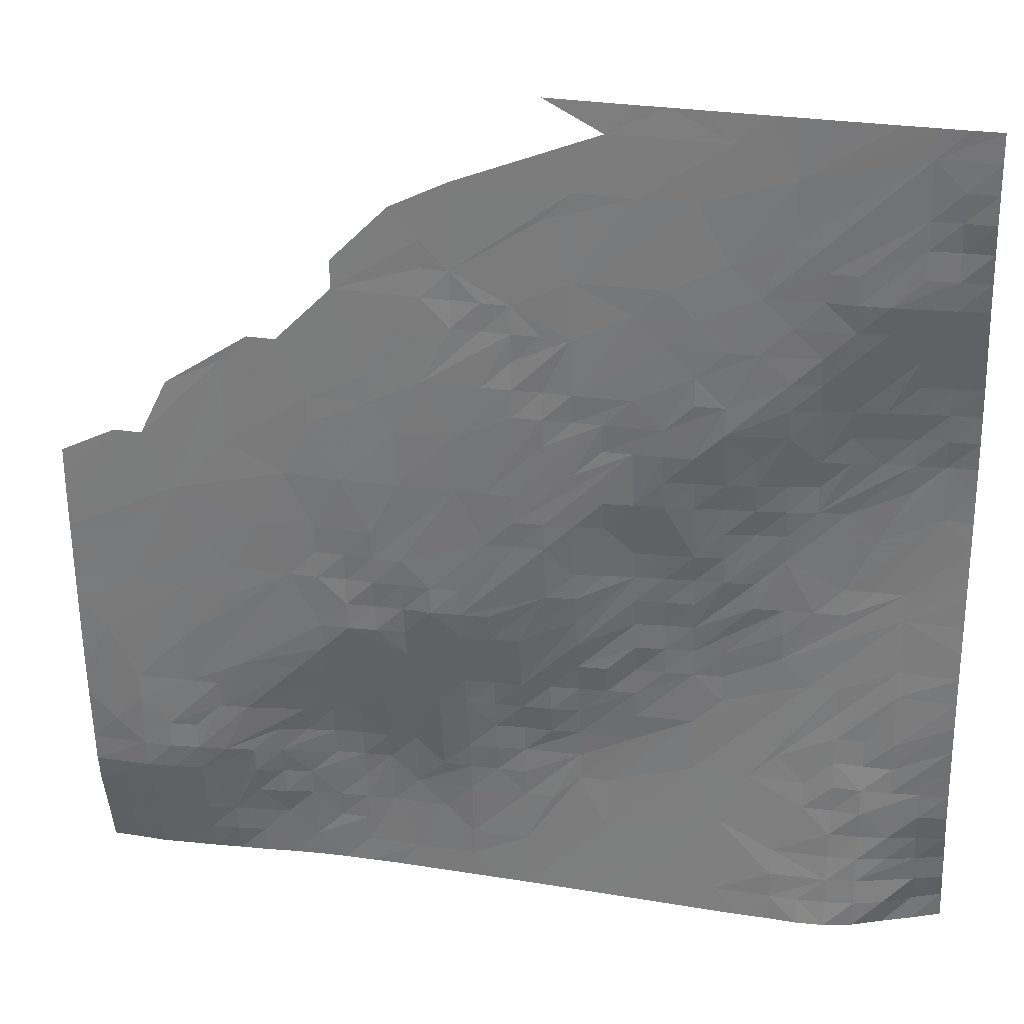
<metadata>
{"format":"obj","ext":"obj","renderer":"f3d","projection":"perspective","resolution":1024,"background":"white","views":[{"elev":27.2,"azim":14.9,"up":"+Z"}]}
</metadata>
<code>
v  164.5 0 -0
v  174.2 0 -0
v  183.9 0.0325 -0
v  193.6 0.0785 -0
v  203.2 0.3001 -0
v  212.9 0.389 -0
v  222.6 0.531 -0
v  232.3 0.6627 -0
v  242 0.8495 -0
v  251.6 0.9631 -0
v  261.3 1.18 -0
v  271 1.357 -0
v  280.7 1.614 -0
v  290.3 1.78 -0
v  300 2.262 -0
v  300 2.919 -9.678
v  300 3.923 -19.36
v  300 4.824 -29.03
v  300 6.532 -38.71
v  300 8.214 -48.39
v  300 10.01 -58.07
v  300 12.69 -67.75
v  300 15.77 -77.42
v  300 18.12 -87.1
v  300 19.84 -96.78
v  300 21.19 -106.5
v  300 22.51 -116.1
v  300 23.32 -125.8
v  0 0.125 -135.5
v  300 23.97 -135.5
v  0 0.2186 -145.2
v  300 24.32 -145.2
v  0 0.4272 -154.8
v  164.5 7.247 -154.8
v  300 24.61 -154.8
v  0 0.6986 -164.5
v  300 24.73 -164.5
v  0 1.067 -174.2
v  300 24.93 -174.2
v  0 1.395 -183.9
v  300 24.95 -183.9
v  0 1.712 -193.6
v  300 25.12 -193.6
v  0 2.132 -203.2
v  300 25.56 -203.2
v  0 2.543 -212.9
v  300 26.03 -212.9
v  0 3.028 -222.6
v  300 27 -222.6
v  0 3.705 -232.3
v  300 28.17 -232.3
v  0 4.464 -242
v  300 29.27 -242
v  0 5.232 -251.6
v  300 30.61 -251.6
v  0 5.96 -261.3
v  300 32.9 -261.3
v  0 7.65 -271
v  300 36.72 -271
v  0 10.36 -280.7
v  300 38.41 -280.7
v  0 13.12 -290.3
v  300 41.78 -290.3
v  0 15.45 -300
v  9.678 15.6 -300
v  19.36 15.64 -300
v  29.03 16.65 -300
v  38.71 17.61 -300
v  48.39 18.84 -300
v  58.07 19.89 -300
v  67.75 21.26 -300
v  77.42 22.33 -300
v  87.1 23.07 -300
v  96.78 23.47 -300
v  106.5 23.93 -300
v  116.1 24.05 -300
v  125.8 24.19 -300
v  135.5 24.34 -300
v  145.2 24.45 -300
v  154.8 24.61 -300
v  164.5 24.67 -300
v  174.2 24.72 -300
v  183.9 24.74 -300
v  193.6 24.76 -300
v  203.2 24.77 -300
v  212.9 24.78 -300
v  222.6 24.78 -300
v  232.3 24.92 -300
v  242 25.23 -300
v  251.6 25.21 -300
v  261.3 26.23 -300
v  271 29.11 -300
v  280.7 34.02 -300
v  290.3 38.51 -300
v  300 43.41 -300
v  280.7 28.19 -261.3
v  280.7 22.11 -125.8
v  96.78 17.77 -242
v  183.9 24.26 -251.6
v  154.8 1.41 -77.42
v  19.36 6.643 -261.3
v  251.6 7.134 -77.42
v  183.9 20.29 -212.9
v  125.8 20.5 -251.6
v  212.9 3.06 -67.75
v  222.6 16.45 -154.8
v  77.42 1.756 -135.5
v  96.78 6.364 -193.6
v  106.5 22.32 -271
v  261.3 25.24 -232.3
v  96.78 0.1841 -67.75
v  280.7 24.47 -164.5
v  280.7 26.68 -242
v  222.6 6.831 -106.5
v  280.7 4.028 -29.03
v  77.42 18.87 -271
v  125.8 15.06 -222.6
v  19.36 0.057 -125.8
v  19.36 4.181 -232.3
v  232.3 12.74 -125.8
v  174.2 17.23 -203.2
v  164.5 3.149 -106.5
v  290.3 34.65 -280.7
v  280.7 13.14 -77.42
v  242 24.82 -280.7
v  38.71 7.768 -251.6
v  125.8 7.034 -183.9
v  193.6 14.3 -164.5
v  193.6 0.6605 -29.03
v  154.8 20.5 -232.3
v  261.3 15.69 -106.5
v  222.6 23.31 -203.2
v  58.07 11.14 -251.6
v  154.8 12.29 -193.6
v  96.78 4.35 -164.5
v  271 25.62 -251.6
v  212.9 24.61 -242
v  242 21.7 -174.2
v  87.1 12.13 -222.6
v  38.71 15.76 -290.3
v  116.1 4.983 -164.5
v  271 5.91 -58.07
v  193.6 6.112 -116.1
v  154.8 2.15 -96.78
v  280.7 19.32 -106.5
v  242 1.617 -19.36
v  212.9 19.92 -183.9
v  96.78 20.48 -261.3
v  242 19.73 -154.8
v  193.6 8.636 -135.5
v  261.3 25.95 -280.7
v  19.36 0.7407 -154.8
v  116.1 0 -38.71
v  251.6 3.942 -48.39
v  58.07 8.19 -232.3
v  271 27.61 -280.7
v  58.07 2.97 -174.2
v  116.1 10.29 -203.2
v  19.36 13.66 -290.3
v  38.71 5.3 -222.6
v  174.2 11.82 -174.2
v  145.2 0.9116 -67.75
v  164.5 18.97 -222.6
v  290.3 6.985 -48.39
v  135.5 24.04 -290.3
v  280.7 24.99 -193.6
v  222.6 4.297 -77.42
v  145.2 15.91 -212.9
v  251.6 25.12 -251.6
v  242 10.38 -106.5
v  154.8 4.807 -135.5
v  125.8 1.237 -96.78
v  58.07 15.21 -271
v  174.2 23.31 -242
v  116.1 7.177 -183.9
v  251.6 17.54 -125.8
v  261.3 23.38 -164.5
v  242 23.58 -193.6
v  280.7 9.805 -67.75
v  87.1 17.9 -251.6
v  280.7 25.41 -222.6
v  183.9 18.24 -203.2
v  183.9 4.423 -106.5
v  290.3 32.91 -271
v  183.9 0.0666 -9.678
v  87.1 0.9279 -106.5
v  280.7 2.205 -9.678
v  193.6 17.29 -183.9
v  251.6 11.06 -96.78
v  242 18.29 -145.2
v  96.78 5.655 -183.9
v  212.9 23.86 -222.6
v  29.03 5.692 -242
v  280.7 24.93 -203.2
v  116.1 21.78 -261.3
v  154.8 21.69 -242
v  87.1 21.63 -280.7
v  135.5 21.94 -261.3
v  174.2 2.006 -77.42
v  125.8 6.339 -174.2
v  222.6 6.037 -96.78
v  116.1 18.99 -242
v  77.42 14.37 -242
v  212.9 11.54 -135.5
v  67.75 18.93 -280.7
v  96.78 10.52 -212.9
v  9.678 4.418 -242
v  183.9 7.268 -135.5
v  135.5 0.6823 -58.07
v  154.8 16.16 -212.9
v  174.2 15.15 -193.6
v  174.2 22.24 -232.3
v  261.3 25.56 -261.3
v  203.2 1.977 -58.07
v  96.78 2.188 -135.5
v  9.678 12.86 -290.3
v  77.42 7.488 -212.9
v  222.6 17.78 -164.5
v  290.3 37.29 -290.3
v  38.71 3.675 -203.2
v  193.6 12.73 -154.8
v  290.3 17.1 -87.1
v  154.8 23.27 -261.3
v  48.39 15.33 -280.7
v  251.6 22.76 -174.2
v  251.6 24.59 -203.2
v  222.6 10.9 -125.8
v  164.5 3.025 -96.78
v  261.3 4.329 -48.39
v  135.5 8.173 -183.9
v  116.1 12.36 -212.9
v  106.5 3.831 -154.8
v  58.07 12.73 -261.3
v  232.3 24.76 -242
v  261.3 20.62 -135.5
v  145.2 19.07 -232.3
v  242 25.08 -271
v  290.3 28.87 -251.6
v  154.8 24.14 -280.7
v  87.1 4.371 -174.2
v  164.5 10.21 -174.2
v  9.678 2.332 -203.2
v  271 10.73 -77.42
v  9.678 8.137 -271
v  271 24.08 -164.5
v  212.9 14.85 -154.8
v  106.5 20.06 -251.6
v  164.5 0.6072 -38.71
v  183.9 5.614 -116.1
v  67.75 16.58 -271
v  271 25.5 -222.6
v  271 15.07 -96.78
v  106.5 1.298 -106.5
v  232.3 5.055 -77.42
v  77.42 17.41 -261.3
v  38.71 9.5 -261.3
v  290.3 6.201 -38.71
v  145.2 11.14 -193.6
v  212.9 22.35 -203.2
v  145.2 1.832 -96.78
v  271 25.42 -242
v  58.07 5.61 -212.9
v  164.5 3.978 -116.1
v  174.2 1.246 -58.07
v  19.36 1.924 -183.9
v  164.5 6.228 -145.2
v  125.8 22.84 -271
v  203.2 19.98 -193.6
v  280.7 26.22 -232.3
v  290.3 3.349 -19.36
v  212.9 9.914 -125.8
v  96.78 5.353 -174.2
v  96.78 0 -58.07
v  261.3 6.838 -67.75
v  193.6 21.25 -212.9
v  251.6 15.15 -116.1
v  96.78 15.8 -232.3
v  271 26.99 -271
v  232.3 3.596 -58.07
v  58.07 0.9583 -125.8
v  251.6 25.51 -290.3
v  290.3 21.98 -116.1
v  135.5 0.8973 -77.42
v  222.6 2.485 -48.39
v  29.03 6.341 -251.6
v  203.2 15.57 -164.5
v  96.78 23.07 -290.3
v  135.5 14.28 -212.9
v  290.3 18.76 -96.78
v  145.2 6.046 -154.8
v  154.8 2.172 -87.1
v  164.5 17.75 -212.9
v  232.3 16.88 -145.2
v  145.2 1.512 -77.42
v  125.8 0.594 -67.75
v  135.5 0.0461 -29.03
v  67.75 2.282 -154.8
v  203.2 5.646 -106.5
v  29.03 7.822 -261.3
v  251.6 25.23 -242
v  261.3 25.71 -251.6
v  203.2 9.899 -135.5
v  261.3 25.96 -271
v  77.42 12.1 -232.3
v  232.3 20.37 -174.2
v  222.6 24.76 -261.3
v  125.8 11.11 -203.2
v  67.75 13.43 -251.6
v  212.9 17.1 -164.5
v  290.3 8.434 -58.07
v  77.42 21.38 -290.3
v  19.36 11.05 -280.7
v  135.5 3.908 -135.5
v  212.9 4.555 -87.1
v  212.9 1.178 -29.03
v  106.5 6.719 -183.9
v  87.1 3.253 -154.8
v  261.3 24.96 -222.6
v  203.2 18.88 -183.9
v  154.8 18.45 -222.6
v  164.5 20.93 -232.3
v  251.6 8.944 -87.1
v  174.2 3.033 -96.78
v  290.3 23.54 -135.5
v  212.9 5.146 -96.78
v  271 28.11 -290.3
v  232.3 14.69 -135.5
v  135.5 19.5 -242
v  261.3 17.36 -116.1
v  271 22.83 -145.2
v  48.39 9.216 -251.6
v  77.42 0.3667 -87.1
v  67.75 0.2191 -87.1
v  174.2 4.094 -106.5
v  280.7 29.65 -271
v  116.1 5.972 -174.2
v  280.7 5.067 -38.71
v  232.3 10.91 -116.1
v  125.8 0.3096 -48.39
v  96.78 19.21 -251.6
v  193.6 2.27 -67.75
v  174.2 13.59 -183.9
v  38.71 2.696 -183.9
v  87.1 14.44 -232.3
v  135.5 2.514 -116.1
v  38.71 0.926 -145.2
v  38.71 7.118 -242
v  67.75 15.35 -261.3
v  212.9 21.34 -193.6
v  48.39 7.146 -232.3
v  87.1 6.012 -193.6
v  251.6 18.85 -135.5
v  135.5 1.048 -67.75
v  135.5 20.85 -251.6
v  183.9 12.56 -164.5
v  290.3 14.34 -77.42
v  242 6.914 -87.1
v  280.7 24.67 -174.2
v  48.39 2.136 -164.5
v  48.39 16.87 -290.3
v  106.5 4.719 -164.5
v  145.2 9.269 -183.9
v  183.9 24.54 -271
v  106.5 18.21 -242
v  193.6 20.4 -203.2
v  77.42 3.896 -174.2
v  87.1 16.37 -242
v  154.8 22.28 -251.6
v  280.7 17.12 -96.78
v  58.07 18.66 -290.3
v  38.71 13.36 -280.7
v  193.6 18.4 -193.6
v  222.6 13.38 -135.5
v  280.7 15.31 -87.1
v  271 26.67 -261.3
v  29.03 0.1974 -125.8
v  174.2 5.395 -125.8
v  174.2 7.284 -145.2
v  145.2 13.4 -203.2
v  154.8 1.198 -67.75
v  261.3 26.34 -290.3
v  193.6 23.65 -232.3
v  87.1 9.039 -212.9
v  87.1 20.28 -271
v  106.5 0 -48.39
v  212.9 7.481 -116.1
v  203.2 6.657 -116.1
v  242 8.484 -96.78
v  116.1 23.73 -290.3
v  145.2 17.47 -222.6
v  280.7 20.63 -116.1
v  116.1 1.892 -116.1
v  193.6 4.09 -96.78
v  280.7 31.62 -290.3
v  203.2 3.278 -77.42
v  261.3 13.45 -96.78
v  154.8 14.25 -203.2
v  271 8.229 -67.75
v  19.36 5.664 -251.6
v  135.5 23.51 -280.7
v  87.1 7.08 -203.2
v  203.2 8.187 -125.8
v  222.6 23.89 -212.9
v  242 16.54 -135.5
v  174.2 0.3259 -29.03
v  280.7 5.868 -48.39
v  135.5 7.169 -174.2
v  106.5 7.406 -193.6
v  87.1 1.127 -116.1
v  154.8 5.608 -145.2
v  261.3 25.1 -242
v  290.3 4.684 -29.03
v  116.1 8.63 -193.6
v  242 14.99 -125.8
v  164.5 1.856 -77.42
v  290.3 30.99 -261.3
v  271 25.76 -232.3
v  58.07 0.387 -96.78
v  242 2.837 -38.71
v  222.6 24.78 -290.3
v  174.2 19.14 -212.9
v  242 5.113 -67.75
v  261.3 24.75 -203.2
v  193.6 22.44 -222.6
v  232.3 19.52 -164.5
v  222.6 14.83 -145.2
v  48.39 5.989 -222.6
v  58.07 3.454 -183.9
v  261.3 23.64 -174.2
v  67.75 11.91 -242
v  222.6 0.7333 -9.678
v  19.36 9.043 -271
v  212.9 18.29 -174.2
v  261.3 5.279 -58.07
v  38.71 0.3046 -106.5
v  222.6 22.15 -193.6
v  242 22.47 -183.9
v  87.1 4.016 -164.5
v  193.6 15.53 -174.2
v  19.36 3.661 -222.6
v  290.3 27.94 -242
v  77.42 10.01 -222.6
v  174.2 23.89 -251.6
v  164.5 23.56 -261.3
v  135.5 9.93 -193.6
v  96.78 22.19 -280.7
v  145.2 4.349 -135.5
v  145.2 21.78 -251.6
v  96.78 21.32 -271
v  125.8 0.6429 -58.07
v  106.5 13.91 -222.6
v  135.5 16.09 -222.6
v  242 25.13 -290.3
v  106.5 5.404 -174.2
v  19.36 1.16 -164.5
v  203.2 13.91 -154.8
v  290.3 11.08 -67.75
v  261.3 25.12 -212.9
v  154.8 6.807 -154.8
v  251.6 4.88 -58.07
v  290.3 20.19 -106.5
v  174.2 20.71 -222.6
v  242 24.93 -232.3
v  145.2 20.24 -242
v  183.9 9.201 -145.2
v  116.1 2.933 -135.5
v  203.2 17.11 -174.2
v  271 19.33 -116.1
v  174.2 10.58 -164.5
v  106.5 0.9531 -96.78
v  203.2 21.12 -203.2
v  154.8 2.728 -106.5
g TerrainMesh
f 185 1 2
f 185 2 3
f 185 3 4
f 185 4 5
f 431 5 6
f 431 6 7
f 431 7 8
f 146 8 9
f 146 9 10
f 146 10 11
f 146 11 12
f 146 12 13
f 187 13 14
f 187 15 16
f 187 14 15
f 270 16 17
f 412 17 18
f 257 18 19
f 164 19 20
f 310 20 21
f 457 21 22
f 356 22 23
f 222 23 24
f 289 24 25
f 461 25 26
f 282 26 27
f 282 27 28
f 324 28 30
f 31 29 118
f 324 30 32
f 33 31 376
f 112 32 35
f 36 33 152
f 358 35 37
f 38 36 455
f 358 37 39
f 40 38 455
f 358 39 41
f 42 40 265
f 166 41 43
f 44 42 242
f 194 43 45
f 46 44 242
f 181 45 47
f 48 46 242
f 269 47 49
f 50 48 242
f 113 49 51
f 52 50 207
f 441 51 53
f 54 52 207
f 238 53 55
f 56 54 399
f 416 55 57
f 58 56 101
f 184 57 59
f 60 58 244
f 123 59 61
f 62 60 216
f 219 61 63
f 64 62 65
f 65 62 216
f 65 159 66
f 66 140 67
f 67 140 68
f 68 360 69
f 69 370 70
f 70 205 71
f 71 311 72
f 72 311 73
f 73 287 74
f 74 389 75
f 75 389 76
f 76 165 77
f 77 165 78
f 78 165 79
f 79 239 80
f 80 363 81
f 81 306 82
f 82 306 83
f 83 306 84
f 84 420 85
f 85 420 86
f 86 420 87
f 87 420 88
f 88 453 89
f 89 453 90
f 90 281 91
f 91 326 92
f 92 394 93
f 93 219 94
f 94 63 95
f 94 219 63
f 181 194 45
f 91 281 381
f 166 358 41
f 289 222 24
f 42 265 242
f 467 286 309
f 79 165 239
f 307 127 445
f 431 8 146
f 262 366 351
f 69 360 370
f 155 217 442
f 114 357 388
f 313 345 472
f 196 212 174
f 436 349 138
f 206 108 158
f 71 205 311
f 146 13 187
f 201 254 357
f 396 124 252
f 147 425 305
f 215 392 466
f 362 230 241
f 410 171 377
f 400 198 223
f 247 364 202
f 81 363 306
f 132 178 226
f 107 186 409
f 225 149 177
f 324 282 28
f 91 381 326
f 238 441 53
f 208 143 150
f 456 302 246
f 310 164 20
f 460 229 434
f 331 155 304
f 384 255 148
f 288 379 168
f 195 202 104
f 242 265 343
f 346 280 107
f 56 399 101
f 350 262 217
f 235 352 391
f 302 204 246
f 211 439 188
f 196 321 212
f 323 199 341
f 298 314 325
f 92 326 394
f 416 238 55
f 356 457 22
f 396 189 124
f 411 110 261
f 84 306 420
f 66 159 140
f 101 399 285
f 272 135 361
f 408 175 413
f 465 150 221
f 342 128 211
f 264 315 214
f 209 296 405
f 328 452 236
f 223 448 368
f 404 414 176
f 170 189 276
f 382 424 192
f 99 192 137
f 224 233 173
f 348 308 255
f 210 342 211
f 320 210 292
f 317 215 232
f 359 346 297
f 261 417 269
f 136 441 238
f 169 234 300
f 194 166 43
f 429 177 245
f 436 437 178
f 203 344 367
f 277 206 451
f 159 256 371
f 256 133 224
f 413 175 127
f 313 472 447
f 274 460 434
f 189 243 124
f 393 314 298
f 171 183 377
f 470 295 253
f 144 199 228
f 282 461 26
f 352 468 391
f 315 146 284
f 422 460 274
f 365 372 268
f 275 471 259
f 73 311 287
f 247 202 195
f 426 327 293
f 147 218 425
f 402 387 386
f 402 386 271
f 303 375 278
f 237 213 303
f 33 376 152
f 376 418 346
f 111 339 450
f 419 146 187
f 284 146 419
f 126 155 331
f 193 427 350
f 151 278 156
f 156 335 184
f 157 297 366
f 160 220 366
f 288 307 379
f 364 451 202
f 159 299 256
f 60 244 216
f 440 220 160
f 193 119 160
f 241 230 34
f 469 378 355
f 380 248 264
f 172 283 294
f 163 421 462
f 320 292 163
f 142 337 406
f 257 412 18
f 76 389 165
f 400 267 198
f 137 192 226
f 463 458 318
f 435 333 418
f 393 395 314
f 167 105 279
f 390 210 320
f 452 390 236
f 125 237 151
f 125 306 237
f 414 170 276
f 120 338 170
f 200 290 407
f 407 290 459
f 172 100 260
f 466 392 345
f 224 173 205
f 250 348 255
f 400 444 239
f 99 382 192
f 191 454 316
f 175 200 127
f 414 276 176
f 352 329 468
f 330 282 324
f 235 97 330
f 178 429 112
f 226 178 358
f 457 310 21
f 274 142 398
f 367 344 277
f 180 98 340
f 261 269 113
f 113 269 49
f 421 182 103
f 121 188 372
f 447 122 263
f 323 395 393
f 123 184 59
f 156 184 123
f 296 185 405
f 185 5 431
f 333 332 186
f 470 111 295
f 270 187 16
f 154 187 115
f 372 319 268
f 319 433 147
f 388 357 322
f 322 274 398
f 218 190 149
f 190 352 149
f 262 351 401
f 108 191 316
f 424 259 192
f 403 132 226
f 299 285 126
f 347 193 350
f 417 251 181
f 300 463 318
f 109 247 195
f 389 267 165
f 196 130 321
f 236 390 320
f 446 449 109
f 197 384 449
f 195 104 354
f 354 328 464
f 100 380 415
f 291 100 415
f 141 290 200
f 316 454 336
f 387 201 386
f 114 201 357
f 202 451 117
f 202 117 104
f 331 304 430
f 308 203 367
f 426 373 327
f 373 227 120
f 205 173 250
f 205 116 311
f 442 217 383
f 344 206 277
f 50 242 207
f 399 119 193
f 378 143 208
f 378 465 355
f 209 248 380
f 253 295 283
f 397 134 342
f 168 379 397
f 210 211 121
f 121 211 188
f 462 421 103
f 212 424 382
f 213 169 301
f 375 136 96
f 214 315 284
f 323 341 395
f 107 409 215
f 317 107 215
f 216 432 312
f 65 216 159
f 401 351 108
f 383 401 108
f 467 309 433
f 106 293 218
f 219 123 61
f 93 394 219
f 343 265 359
f 220 428 366
f 286 456 246
f 355 465 221
f 252 124 374
f 222 356 23
f 444 174 443
f 223 368 174
f 371 256 224
f 68 140 360
f 437 225 178
f 138 149 225
f 423 358 166
f 463 423 458
f 271 386 227
f 338 114 170
f 472 144 228
f 228 199 323
f 434 229 337
f 154 115 229
f 127 230 445
f 127 200 407
f 206 158 231
f 158 127 307
f 141 313 290
f 135 232 361
f 224 133 233
f 133 430 308
f 137 226 234
f 306 234 169
f 149 352 235
f 149 235 177
f 464 130 196
f 448 464 196
f 237 169 213
f 237 306 169
f 96 136 238
f 96 238 416
f 239 444 443
f 363 99 137
f 240 135 272
f 297 317 366
f 161 469 355
f 134 241 161
f 242 343 440
f 207 242 440
f 398 142 179
f 243 179 124
f 312 432 299
f 58 101 244
f 112 324 32
f 429 245 112
f 286 246 309
f 246 373 426
f 340 364 247
f 449 247 109
f 248 129 264
f 405 185 129
f 249 183 298
f 410 377 143
f 250 255 116
f 205 250 116
f 110 318 251
f 251 194 181
f 252 374 369
f 131 252 369
f 215 253 392
f 253 283 172
f 201 314 254
f 167 279 422
f 255 180 340
f 255 308 180
f 256 126 331
f 299 126 256
f 164 257 19
f 406 337 257
f 307 258 379
f 258 241 134
f 259 349 436
f 259 132 403
f 345 144 472
f 260 100 291
f 136 261 113
f 213 301 136
f 376 435 418
f 160 366 262
f 427 262 350
f 171 263 183
f 334 323 393
f 380 264 199
f 199 264 341
f 40 455 265
f 265 346 359
f 266 143 378
f 290 410 459
f 109 195 267
f 267 195 198
f 268 319 147
f 471 349 259
f 417 181 269
f 269 181 47
f 115 187 270
f 337 412 257
f 204 271 227
f 302 271 204
f 191 240 272
f 191 272 454
f 273 385 111
f 102 274 322
f 102 422 274
f 462 103 275
f 275 365 471
f 276 189 396
f 329 131 468
f 367 277 98
f 277 451 364
f 278 375 96
f 156 278 335
f 422 279 460
f 279 187 154
f 107 280 186
f 418 333 186
f 453 125 151
f 88 420 453
f 391 461 282
f 330 97 282
f 353 209 162
f 283 162 294
f 105 284 279
f 214 284 105
f 285 193 347
f 399 193 285
f 211 128 439
f 128 456 286
f 389 109 267
f 446 109 287
f 117 307 288
f 104 117 452
f 391 145 461
f 131 369 145
f 290 171 410
f 290 313 447
f 144 291 199
f 260 291 144
f 292 210 121
f 421 121 182
f 293 327 404
f 218 293 190
f 294 380 100
f 172 294 100
f 111 450 295
f 295 209 353
f 111 153 339
f 297 346 107
f 297 107 317
f 387 298 201
f 249 298 143
f 432 101 299
f 101 285 299
f 300 110 411
f 300 318 110
f 301 411 261
f 301 261 136
f 302 402 271
f 221 150 302
f 151 303 278
f 151 237 303
f 203 304 344
f 304 155 442
f 305 149 138
f 349 305 138
f 137 234 306
f 306 363 137
f 231 158 307
f 231 307 117
f 233 133 308
f 233 308 348
f 309 246 106
f 309 106 218
f 142 164 310
f 179 142 310
f 311 446 287
f 311 116 197
f 312 299 159
f 216 312 159
f 466 345 313
f 361 466 313
f 314 395 167
f 314 167 254
f 264 129 315
f 315 431 146
f 316 336 175
f 408 316 175
f 366 317 438
f 135 317 232
f 318 166 194
f 318 194 251
f 319 467 433
f 372 188 319
f 236 320 130
f 130 320 163
f 130 163 321
f 321 163 462
f 388 322 189
f 189 322 243
f 122 228 323
f 122 323 334
f 245 324 112
f 177 324 245
f 298 325 201
f 325 314 201
f 326 156 394
f 381 156 326
f 373 120 327
f 327 414 404
f 104 452 328
f 104 328 354
f 276 131 329
f 176 276 329
f 177 330 324
f 177 235 330
f 256 331 133
f 133 331 430
f 186 332 111
f 263 122 334
f 263 334 183
f 335 96 416
f 278 96 335
f 175 336 200
f 336 141 200
f 337 115 412
f 229 115 337
f 227 114 338
f 227 338 120
f 339 296 209
f 339 153 296
f 148 340 247
f 255 340 148
f 341 264 214
f 341 214 105
f 342 161 128
f 134 161 342
f 220 343 428
f 440 343 220
f 344 139 206
f 304 139 344
f 345 172 260
f 345 260 144
f 152 376 346
f 455 346 265
f 347 350 126
f 285 347 126
f 173 233 348
f 173 348 250
f 268 147 349
f 349 147 305
f 350 217 155
f 126 350 155
f 351 191 108
f 351 366 191
f 404 176 352
f 176 329 352
f 295 353 283
f 283 353 162
f 354 464 448
f 195 354 198
f 161 355 128
f 355 221 128
f 124 457 356
f 374 124 356
f 357 102 322
f 254 102 357
f 358 112 35
f 178 112 358
f 343 359 157
f 157 359 297
f 360 224 205
f 140 224 360
f 272 361 454
f 361 313 141
f 362 241 258
f 445 230 362
f 80 239 363
f 239 443 363
f 340 98 364
f 98 277 364
f 103 182 365
f 103 365 275
f 366 438 240
f 366 240 191
f 180 367 98
f 308 367 180
f 368 196 174
f 448 196 368
f 369 222 289
f 145 369 289
f 70 370 205
f 360 205 370
f 140 159 371
f 140 371 224
f 182 121 372
f 182 372 365
f 204 227 373
f 246 204 373
f 374 356 222
f 369 374 222
f 213 136 375
f 303 213 375
f 31 118 376
f 377 183 249
f 377 249 143
f 34 266 378
f 34 378 469
f 379 258 134
f 379 134 397
f 162 209 380
f 294 162 380
f 381 151 156
f 281 151 381
f 174 212 382
f 443 174 382
f 383 108 206
f 139 383 206
f 116 255 384
f 116 384 197
f 111 385 153
f 386 201 114
f 386 114 227
f 143 298 387
f 150 143 387
f 114 388 170
f 170 388 189
f 74 287 389
f 389 287 109
f 390 168 210
f 452 168 390
f 235 391 97
f 97 391 282
f 392 172 345
f 392 253 172
f 334 393 183
f 183 393 298
f 394 156 123
f 394 123 219
f 395 105 167
f 395 341 105
f 131 396 252
f 276 396 131
f 397 342 210
f 168 397 210
f 243 398 179
f 322 398 243
f 54 207 399
f 399 207 119
f 165 400 239
f 165 267 400
f 217 262 401
f 217 401 383
f 150 387 402
f 150 402 302
f 192 403 226
f 192 259 403
f 190 404 352
f 293 404 190
f 248 405 129
f 209 405 248
f 406 257 164
f 142 406 164
f 127 407 230
f 407 459 230
f 108 316 408
f 108 408 158
f 409 186 253
f 215 409 253
f 459 410 266
f 266 410 143
f 169 300 411
f 169 411 301
f 115 270 412
f 412 270 17
f 158 413 127
f 158 408 413
f 120 170 414
f 327 120 414
f 291 415 199
f 415 380 199
f 184 416 57
f 335 416 184
f 110 251 417
f 261 110 417
f 346 418 280
f 280 418 186
f 279 419 187
f 279 284 419
f 420 125 453
f 420 306 125
f 292 121 421
f 163 292 421
f 254 422 102
f 167 422 254
f 234 226 423
f 226 358 423
f 424 275 259
f 212 275 424
f 425 218 149
f 305 425 149
f 106 426 293
f 246 426 106
f 427 160 262
f 193 160 427
f 428 157 366
f 343 157 428
f 225 177 429
f 178 225 429
f 430 304 203
f 308 430 203
f 129 431 315
f 129 185 431
f 244 101 432
f 216 244 432
f 433 218 147
f 433 309 218
f 434 337 142
f 274 434 142
f 259 436 132
f 132 436 178
f 437 138 225
f 436 138 437
f 240 438 135
f 438 317 135
f 439 128 286
f 439 286 467
f 207 440 119
f 119 440 160
f 136 113 441
f 441 113 51
f 442 383 139
f 304 442 139
f 443 382 99
f 363 443 99
f 223 174 444
f 400 223 444
f 445 362 258
f 307 445 258
f 197 449 446
f 311 197 446
f 447 263 171
f 290 447 171
f 198 354 448
f 198 448 223
f 449 148 247
f 384 148 449
f 450 339 209
f 295 450 209
f 206 231 451
f 451 231 117
f 452 288 168
f 117 288 452
f 453 151 281
f 90 453 281
f 454 361 141
f 454 141 336
f 455 152 346
f 36 152 455
f 221 302 456
f 128 221 456
f 179 310 457
f 124 179 457
f 458 423 166
f 458 166 318
f 459 266 34
f 230 459 34
f 460 154 229
f 460 279 154
f 461 289 25
f 145 289 461
f 212 462 275
f 321 462 212
f 234 423 463
f 234 463 300
f 464 236 130
f 328 236 464
f 465 208 150
f 378 208 465
f 232 466 361
f 232 215 466
f 188 439 467
f 188 467 319
f 468 145 391
f 468 131 145
f 241 34 469
f 241 469 161
f 186 111 470
f 186 470 253
f 365 268 471
f 471 268 349
f 447 472 122
f 472 228 122

</code>
